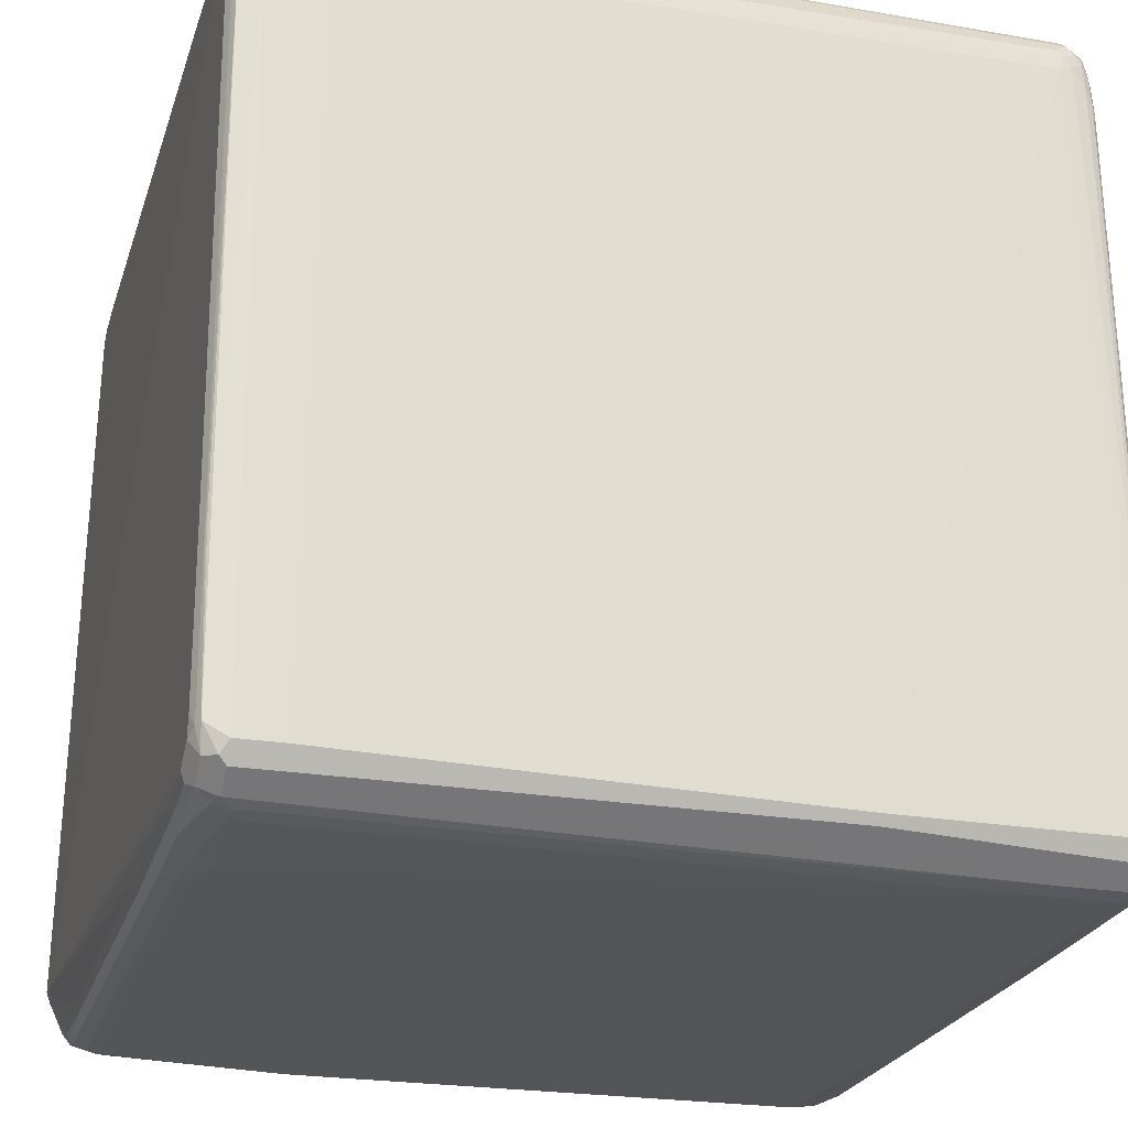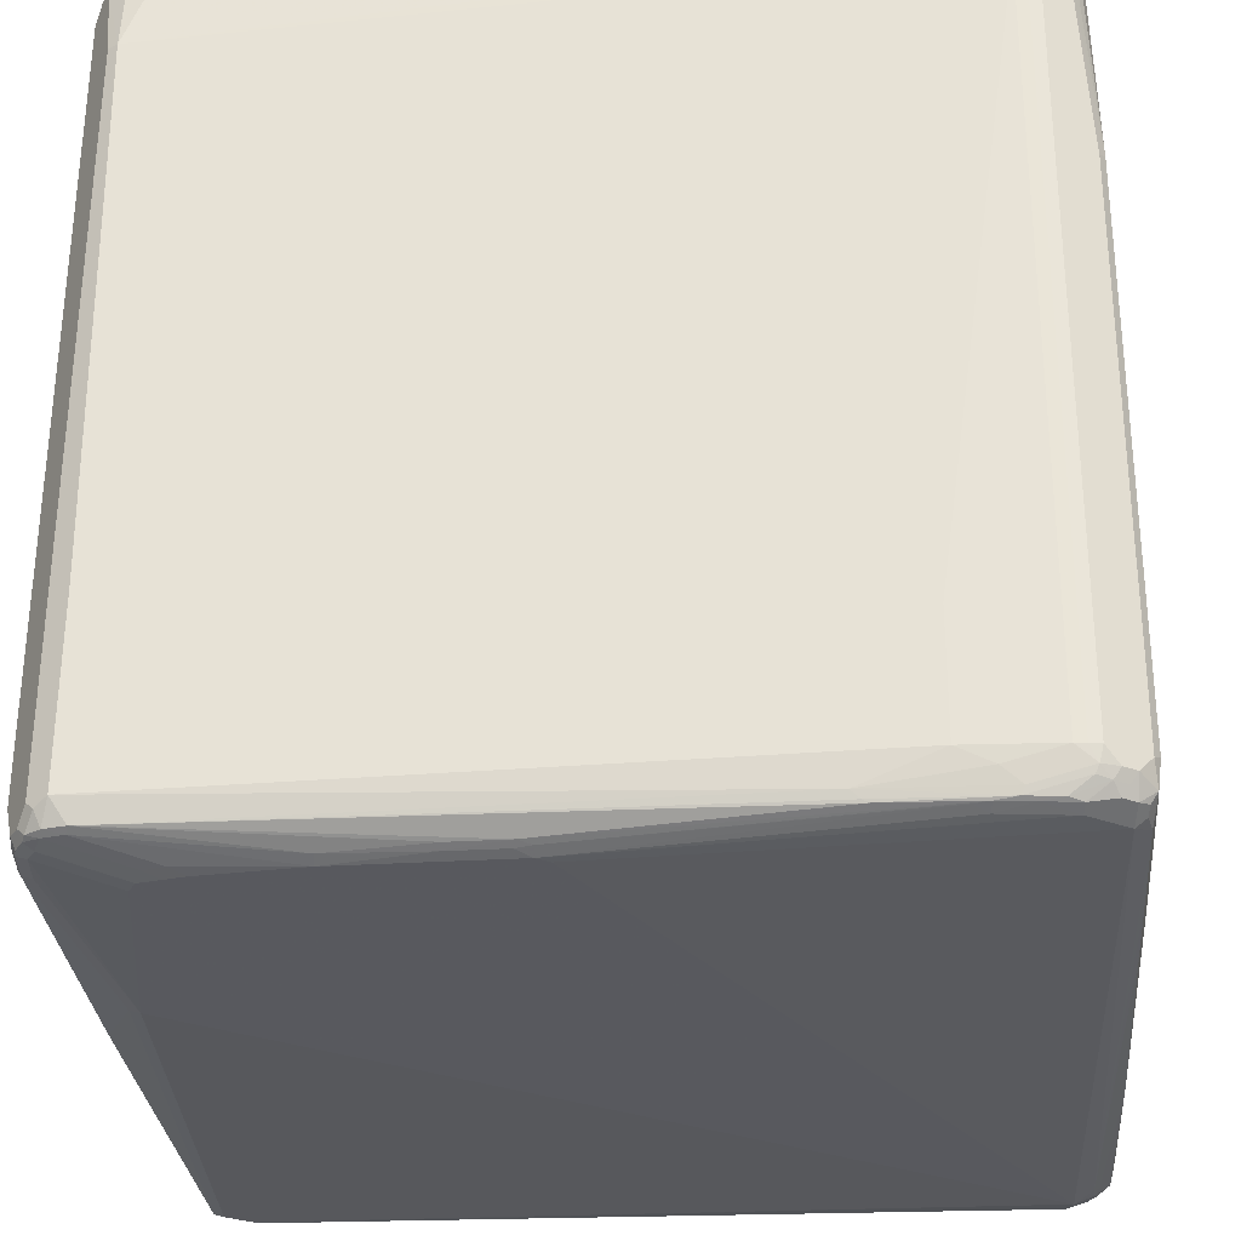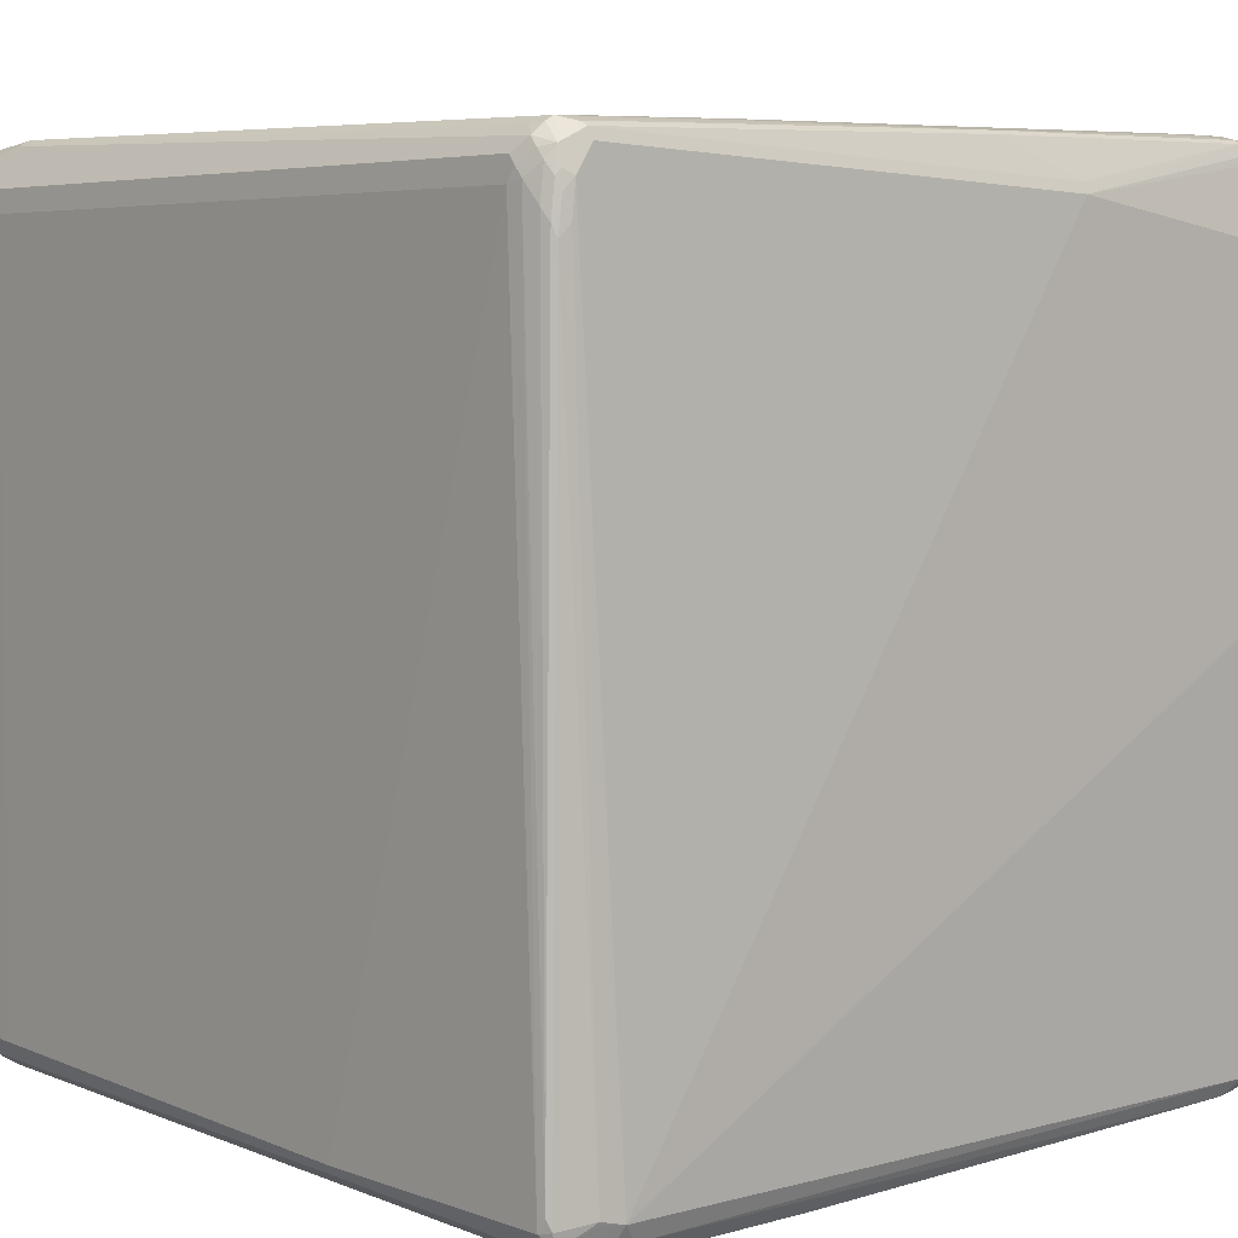
<metadata>
{"format":"obj","ext":"obj","renderer":"f3d","projection":"perspective","resolution":1024,"background":"white","views":[{"elev":-24.3,"azim":73.5,"up":"+Y"},{"elev":-31.0,"azim":-85.1,"up":"+Z"},{"elev":6.6,"azim":138.8,"up":"+Y"}]}
</metadata>
<code>
v -0.01198 0.01306 0.01205
v -0.01164 0.0131 0.0119
v -0.01174 0.01317 -0.01142
v -0.01237 0.01281 0.0125
v -0.01167 0.01299 0.01274
v -0.0113 0.01314 0.01221
v -0.0114 0.01321 -0.01157
v -0.01212 0.01292 -0.01234
v -0.01276 0.01256 0.0125
v -0.01242 0.01259 0.01281
v -0.01212 0.01242 0.01296
v -0.0111 0.01254 0.01297
v -0.007329 0.01308 0.01278
v -0.01106 0.01324 -0.01126
v -0.006961 0.01323 0.01225
v -0.008618 0.01324 0.01177
v -0.01178 0.01296 -0.0125
v -0.009737 0.01319 -0.01201
v -0.01075 0.01308 -0.01248
v -0.01203 0.01279 -0.01265
v -0.01251 0.01267 -0.01235
v -0.01312 0.01232 0.01019
v -0.01329 0.01202 0.01019
v -0.0131 0.01196 0.01249
v -0.0128 0.01234 0.0128
v -0.01251 0.01217 0.01296
v -0.01208 -0.01119 0.01332
v -0.00944 0.01252 0.01299
v 0.007601 0.01295 0.01293
v 0.007333 0.01323 0.0124
v -0.009401 0.01323 -0.0117
v 0.003228 0.01324 -0.01111
v 0.007338 0.01323 0.01194
v -0.0118 0.01285 -0.01269
v -0.01077 0.01297 -0.01268
v 0.006553 0.01322 -0.01154
v 0.006214 0.01318 -0.01185
v -0.001441 0.01312 -0.01239
v -0.01186 0.01254 -0.0128
v -0.01242 0.01254 -0.01266
v -0.01263 0.01244 -0.01258
v -0.01302 0.01219 -0.01213
v -0.01289 0.01241 -0.01189
v -0.01323 0.01133 0.01203
v -0.0133 0.01179 -0.006378
v -0.0133 -0.01126 0.01146
v -0.01329 -0.009603 0.01193
v -0.01294 0.01188 0.01284
v -0.01292 0.01217 0.01272
v -0.01317 0.01119 0.01249
v -0.01305 0.01154 0.01272
v -0.01264 0.01153 0.01295
v -0.01238 -0.01102 0.01316
v -0.01234 -0.01136 0.01316
v -0.01215 -0.01151 0.0132
v -0.008452 -0.01294 0.01277
v -0.008387 -0.01263 0.01289
v 0.004249 -0.01261 0.01301
v 0.006932 -0.01251 0.01304
v 0.009609 -0.01241 0.01307
v 0.01165 -0.01217 0.01309
v 0.01242 -0.01167 0.0131
v 0.01256 -0.01103 0.01311
v 0.01257 -0.009368 0.01311
v 0.0126 -0.006049 0.01313
v 0.01236 0.01029 0.0132
v 0.01199 0.01169 0.0132
v 0.01174 0.01208 0.0132
v 0.0111 0.01221 0.01319
v 0.007147 0.01237 0.01316
v 0.002171 0.01242 0.01311
v 0.01156 0.01279 0.01297
v 0.01129 0.01307 0.01243
v 0.01066 0.0132 0.01197
v 0.009001 0.01322 0.01149
v -0.01084 0.01265 -0.01279
v -0.001459 0.01301 -0.01258
v -0.004019 0.01189 -0.01307
v -0.004083 0.01157 -0.01319
v 0.01153 0.01317 -0.01149
v 0.01219 0.01315 -0.01175
v 0.006198 0.01307 -0.01227
v 0.007855 0.01306 -0.01226
v 0.008515 0.01303 -0.01229
v 0.003518 0.01297 -0.01253
v -0.01098 0.01036 -0.01327
v -0.01225 0.01228 -0.01281
v -0.01266 0.01208 -0.0127
v -0.01289 0.012 -0.01259
v -0.01324 0.01182 -0.0119
v -0.01323 -0.009743 0.01239
v -0.0132 -0.008496 -0.00785
v -0.01306 -0.01116 -0.01154
v -0.01326 -0.0116 0.01146
v -0.01325 -0.01169 0.01169
v -0.01323 -0.0114 0.01192
v -0.01295 0.01023 0.01283
v -0.01307 0.009877 0.01271
v -0.01301 -0.0107 0.01273
v -0.01267 -0.01103 0.01297
v -0.01249 -0.01119 0.01308
v -0.01259 -0.01153 0.013
v -0.01075 -0.0128 0.01275
v -0.01221 -0.01183 0.01302
v -0.01202 -0.01253 0.01274
v -0.01113 -0.01305 0.01251
v -0.008473 -0.01305 0.01258
v -0.007813 -0.01308 0.01255
v 0.006482 -0.01308 0.01269
v 0.004183 -0.01293 0.0129
v 0.009544 -0.01272 0.01295
v 0.01159 -0.01249 0.01297
v 0.01182 -0.01242 0.01294
v 0.01259 -0.01192 0.01295
v 0.01284 -0.01146 0.01299
v 0.01286 -0.0098 0.013
v 0.01288 -0.006484 0.01301
v 0.01265 0.009854 0.01308
v 0.01271 0.01033 0.01305
v 0.01233 0.01173 0.01305
v 0.01147 0.01236 0.01312
v 0.01208 0.01212 0.01305
v 0.01217 0.01255 0.0129
v 0.01193 0.01293 0.01244
v 0.01199 0.01315 0.01075
v 0.01066 0.0132 0.01151
v 0.01181 0.0129 -0.01245
v 0.01175 0.01258 -0.01257
v 0.01128 -0.01192 -0.01314
v 0.01199 0.01315 0.01029
v 0.01241 0.01302 -0.01169
v 0.01251 0.01253 -0.01225
v 0.01183 0.013 -0.01226
v 0.01117 0.01303 -0.01222
v -0.01137 0.01011 -0.01327
v -0.01179 0.009903 -0.01316
v -0.0128 0.01144 -0.0127
v -0.01302 0.01136 -0.01259
v -0.01301 -0.006177 -0.01244
v -0.01317 -0.00848 -0.01153
v -0.01312 -0.01105 0.01262
v -0.01292 -0.01172 -0.012
v -0.01303 -0.0115 -0.01154
v -0.01304 -0.009497 -0.01199
v -0.01322 -0.01194 0.01146
v -0.013 -0.01207 0.01215
v -0.01272 -0.01216 0.01254
v -0.01177 -0.01292 0.01251
v -0.01149 -0.01319 0.01178
v -0.01115 -0.01315 0.01209
v -0.009492 -0.01317 0.01211
v -0.007831 -0.01318 0.01212
v 0.006464 -0.01318 0.01227
v 0.01147 -0.01312 0.01182
v 0.009159 -0.01297 0.01272
v 0.01199 -0.01268 0.01279
v 0.01276 -0.01218 0.0128
v 0.01307 -0.01138 0.01288
v 0.01294 -0.006009 0.01298
v 0.01287 0.009931 0.01297
v 0.01298 0.0116 0.0126
v 0.01242 0.01216 0.0129
v 0.01247 0.01237 0.0126
v 0.01252 0.01259 0.01229
v 0.01228 0.01298 0.01091
v 0.012 0.01275 -0.01241
v 0.01225 0.01181 -0.01256
v 0.01237 0.01079 -0.01257
v 0.01198 -0.01173 -0.01302
v 0.01196 -0.01184 -0.01298
v 0.01285 -0.01236 -0.01251
v 0.01246 -0.01261 -0.01252
v 0.01148 -0.01252 -0.01283
v 0.01082 -0.01249 -0.01292
v -0.01145 -0.01248 -0.01291
v -0.01171 0.0005384 -0.01332
v 0.01229 0.01298 0.01045
v 0.01248 0.01297 -0.01125
v 0.01276 0.0127 -0.01164
v 0.01264 0.01261 -0.01195
v 0.01279 0.01244 -0.01187
v 0.01278 0.01215 -0.0121
v 0.01266 0.0118 -0.01233
v 0.01251 0.01197 -0.01241
v -0.0115 0.009471 -0.01328
v -0.01192 0.009265 -0.01316
v -0.01192 0.005899 -0.0133
v -0.01226 0.005861 -0.01315
v -0.01246 0.002937 -0.01308
v -0.01247 0.001275 -0.01309
v -0.01288 -0.006644 -0.01275
v -0.01293 -0.006443 -0.01267
v -0.01283 -0.00995 -0.01268
v -0.0129 -0.01006 -0.01245
v -0.01298 -0.01179 0.01238
v -0.01273 -0.01222 -0.012
v -0.01299 -0.01184 -0.01154
v -0.01285 -0.01161 -0.01223
v -0.01268 -0.01201 -0.01231
v -0.01297 -0.01233 0.01192
v -0.01285 -0.01224 0.01223
v -0.01262 -0.01265 0.01198
v -0.0124 -0.01278 0.01204
v -0.01242 -0.01288 0.01162
v -0.01179 -0.01302 0.01209
v -0.01212 -0.01306 0.01131
v -0.01211 -0.01324 0.005638
v -0.00817 -0.01322 0.01181
v 0.006125 -0.01322 0.01196
v 0.008127 -0.01319 0.01183
v 0.01121 -0.01315 0.01165
v 0.01172 -0.01309 0.01177
v 0.01182 -0.01298 0.01232
v 0.01184 -0.01287 0.01252
v 0.01208 -0.01281 0.01248
v 0.01285 -0.01231 0.01249
v 0.01306 -0.01221 0.01242
v 0.01328 -0.01184 0.01219
v 0.0131 0.01114 0.01229
v 0.01302 0.0114 0.01252
v 0.01306 0.01148 0.01229
v 0.01302 0.01182 0.01229
v 0.01255 0.01145 -0.01245
v 0.01267 0.01043 -0.01245
v 0.01298 -0.0119 -0.01255
v 0.0128 -0.01258 -0.01221
v 0.01296 -0.01219 -0.01243
v 0.01314 -0.01198 -0.0122
v 0.01241 -0.01283 -0.01221
v 0.01171 -0.01301 -0.01245
v 0.01112 -0.01266 -0.01276
v 0.004714 -0.0131 -0.01245
v -0.004241 -0.01299 -0.01261
v -0.007559 -0.01297 -0.01264
v -0.01088 -0.01294 -0.01268
v -0.01151 -0.0128 -0.01268
v -0.01213 -0.01257 -0.01261
v -0.01179 -0.01252 -0.01276
v -0.0122 -0.01133 -0.01291
v -0.01196 0.0009223 -0.01332
v 0.01301 0.01231 -0.01117
v 0.01304 0.01205 -0.01141
v 0.01302 0.01177 -0.01164
v 0.01289 0.01113 -0.0121
v 0.01278 0.01078 -0.01233
v -0.01163 0.008833 -0.01328
v -0.01195 0.002582 -0.01331
v -0.01223 0.003014 -0.01319
v -0.01224 0.001354 -0.0132
v -0.0123 0.0008819 -0.01317
v -0.01278 -0.009325 -0.01276
v -0.01266 -0.01035 -0.01276
v -0.01271 -0.01097 -0.01269
v -0.01248 -0.01261 -0.012
v -0.01254 -0.01137 -0.01277
v -0.01238 -0.01218 -0.01261
v -0.01243 -0.01239 -0.01231
v -0.01271 -0.01271 0.01146
v 0.007788 -0.01323 0.01151
v -0.006506 -0.01323 0.01137
v -0.0124 -0.01307 0.005482
v -0.01194 -0.01317 -0.01139
v 0.01132 -0.01317 -0.01008
v 0.01113 -0.01315 0.01116
v 0.01166 -0.01313 -0.009768
v 0.012 -0.01309 -0.009918
v 0.01181 -0.01308 0.01132
v 0.01216 -0.01294 0.01217
v 0.01294 -0.01243 0.01218
v 0.0133 -0.01183 0.01081
v 0.01312 0.01114 0.01045
v 0.01308 0.01148 0.01045
v 0.01304 0.01183 0.01045
v 0.01309 -0.01156 -0.01243
v 0.0131 -0.01236 -0.00438
v 0.01328 -0.01206 -0.004377
v 0.01309 0.01162 -0.01118
v 0.01202 -0.01308 -0.01176
v 0.01134 -0.01316 -0.01192
v -0.004608 -0.01314 -0.01208
v -0.00627 -0.01313 -0.0121
v -0.007903 -0.01301 -0.0125
v -0.01022 -0.01296 -0.0126
v -0.01122 -0.01298 -0.01253
v -0.01186 -0.01284 -0.01254
v -0.0119 -0.01306 -0.01223
v -0.01244 -0.009283 -0.01291
v -0.01272 -0.008851 -0.01279
v 0.01307 0.01157 0.01022
v -0.01223 -0.01299 -0.01154
v -0.01124 -0.01308 -0.01215
v 0.01168 -0.01312 -0.01161
f 1 2 7
f 1 7 3
f 1 3 8
f 1 8 21
f 1 21 43
f 1 43 22
f 1 22 9
f 1 9 4
f 1 4 5
f 1 5 6
f 1 6 2
f 2 6 14
f 2 14 7
f 3 7 8
f 4 9 25
f 4 25 10
f 4 10 5
f 5 10 11
f 5 11 12
f 5 12 13
f 5 13 15
f 5 15 6
f 6 15 16
f 6 16 14
f 7 17 8
f 7 14 31
f 7 31 18
f 7 18 19
f 7 19 17
f 8 17 20
f 8 20 40
f 8 40 21
f 9 22 23
f 9 23 24
f 9 24 25
f 10 25 26
f 10 26 11
f 11 26 27
f 11 27 12
f 12 27 28
f 12 28 13
f 13 29 30
f 13 30 15
f 13 28 29
f 14 16 32
f 14 32 31
f 15 30 16
f 16 30 33
f 16 33 32
f 17 34 20
f 17 19 35
f 17 35 34
f 18 31 36
f 18 36 37
f 18 37 38
f 18 38 19
f 19 38 35
f 20 39 87
f 20 87 40
f 20 34 39
f 21 40 41
f 21 41 42
f 21 42 43
f 22 43 42
f 22 42 90
f 22 90 45
f 22 45 23
f 23 44 24
f 23 45 46
f 23 46 47
f 23 47 44
f 24 48 49
f 24 49 25
f 24 44 50
f 24 50 51
f 24 51 48
f 25 49 48
f 25 48 26
f 26 48 52
f 26 52 27
f 27 52 48
f 27 48 53
f 27 53 54
f 27 54 55
f 27 55 56
f 27 56 57
f 27 57 58
f 27 58 59
f 27 59 60
f 27 60 61
f 27 61 62
f 27 62 63
f 27 63 64
f 27 64 65
f 27 65 66
f 27 66 67
f 27 67 68
f 27 68 69
f 27 69 70
f 27 70 71
f 27 71 28
f 28 71 29
f 29 71 70
f 29 70 69
f 29 69 72
f 29 72 30
f 30 72 73
f 30 73 74
f 30 74 126
f 30 126 75
f 30 75 33
f 31 32 36
f 32 33 75
f 32 75 36
f 34 35 39
f 35 76 39
f 35 38 77
f 35 77 78
f 35 78 79
f 35 79 76
f 36 75 80
f 36 80 81
f 36 81 37
f 37 81 38
f 38 81 82
f 38 82 83
f 38 83 84
f 38 84 85
f 38 85 77
f 39 86 135
f 39 135 87
f 39 76 79
f 39 79 86
f 40 87 88
f 40 88 41
f 41 88 89
f 41 89 42
f 42 89 90
f 44 47 91
f 44 91 50
f 45 90 140
f 45 140 92
f 45 92 46
f 46 92 140
f 46 140 93
f 46 93 143
f 46 143 94
f 46 94 95
f 46 95 96
f 46 96 91
f 46 91 47
f 48 51 98
f 48 98 97
f 48 97 53
f 50 98 51
f 50 91 98
f 53 99 100
f 53 100 101
f 53 101 102
f 53 102 54
f 53 97 99
f 54 102 55
f 55 103 56
f 55 102 104
f 55 104 105
f 55 105 103
f 56 103 106
f 56 106 107
f 56 107 108
f 56 108 109
f 56 109 110
f 56 110 57
f 57 110 58
f 58 110 59
f 59 110 60
f 60 111 112
f 60 112 61
f 60 110 111
f 61 112 113
f 61 113 114
f 61 114 62
f 62 114 115
f 62 115 63
f 63 115 116
f 63 116 64
f 64 116 117
f 64 117 65
f 65 117 66
f 66 118 119
f 66 119 67
f 66 117 118
f 67 119 120
f 67 120 122
f 67 122 68
f 68 121 69
f 68 122 123
f 68 123 72
f 68 72 121
f 69 121 72
f 72 123 124
f 72 124 73
f 73 124 125
f 73 125 74
f 74 125 130
f 74 130 126
f 75 126 80
f 77 85 78
f 78 85 127
f 78 127 79
f 79 127 128
f 79 128 167
f 79 167 129
f 79 129 176
f 79 176 240
f 79 240 247
f 79 247 187
f 79 187 246
f 79 246 185
f 79 185 135
f 79 135 86
f 80 126 130
f 80 130 81
f 81 130 131
f 81 131 132
f 81 132 127
f 81 127 133
f 81 133 134
f 81 134 83
f 81 83 82
f 83 134 133
f 83 133 84
f 84 133 127
f 84 127 85
f 87 135 88
f 88 135 136
f 88 136 137
f 88 137 89
f 89 137 138
f 89 138 90
f 90 138 139
f 90 139 140
f 91 96 141
f 91 141 98
f 93 142 143
f 93 140 144
f 93 144 194
f 93 194 142
f 94 143 197
f 94 197 145
f 94 145 95
f 95 145 200
f 95 200 146
f 95 146 141
f 95 141 96
f 97 98 141
f 97 141 99
f 99 141 102
f 99 102 100
f 100 102 101
f 102 105 104
f 102 141 147
f 102 147 105
f 103 105 148
f 103 148 106
f 105 147 148
f 106 148 149
f 106 149 150
f 106 150 151
f 106 151 108
f 106 108 107
f 108 151 152
f 108 152 153
f 108 153 109
f 109 153 154
f 109 154 155
f 109 155 110
f 110 155 111
f 111 155 156
f 111 156 112
f 112 156 113
f 113 156 157
f 113 157 114
f 114 157 115
f 115 158 116
f 115 157 158
f 116 158 117
f 117 159 160
f 117 160 118
f 117 158 159
f 118 160 119
f 119 161 162
f 119 162 120
f 119 160 161
f 120 162 123
f 120 123 122
f 123 162 161
f 123 161 163
f 123 163 164
f 123 164 124
f 124 164 165
f 124 165 125
f 125 165 177
f 125 177 130
f 127 132 166
f 127 166 128
f 128 166 184
f 128 184 167
f 129 167 168
f 129 168 169
f 129 169 170
f 129 170 171
f 129 171 172
f 129 172 173
f 129 173 174
f 129 174 175
f 129 175 176
f 130 177 131
f 131 177 178
f 131 178 179
f 131 179 180
f 131 180 132
f 132 180 181
f 132 181 182
f 132 182 183
f 132 183 184
f 132 184 166
f 135 185 136
f 136 185 246
f 136 246 186
f 136 186 137
f 137 186 187
f 137 187 188
f 137 188 138
f 138 188 189
f 138 189 190
f 138 190 191
f 138 191 192
f 138 192 139
f 139 192 193
f 139 193 194
f 139 194 144
f 139 144 140
f 141 146 195
f 141 195 147
f 142 196 197
f 142 197 143
f 142 194 193
f 142 193 198
f 142 198 199
f 142 199 196
f 145 197 196
f 145 196 254
f 145 254 290
f 145 290 261
f 145 261 258
f 145 258 200
f 146 200 201
f 146 201 147
f 146 147 195
f 147 201 202
f 147 202 203
f 147 203 148
f 148 203 204
f 148 204 205
f 148 205 149
f 149 205 204
f 149 204 206
f 149 206 207
f 149 207 208
f 149 208 151
f 149 151 150
f 151 208 152
f 152 208 209
f 152 209 153
f 153 209 259
f 153 259 210
f 153 210 211
f 153 211 154
f 154 211 212
f 154 212 213
f 154 213 155
f 155 213 214
f 155 214 156
f 156 214 213
f 156 213 215
f 156 215 216
f 156 216 157
f 157 216 217
f 157 217 158
f 158 217 218
f 158 218 219
f 158 219 160
f 158 160 159
f 160 219 220
f 160 220 161
f 161 220 219
f 161 219 221
f 161 221 222
f 161 222 164
f 161 164 163
f 164 222 273
f 164 273 241
f 164 241 179
f 164 179 177
f 164 177 165
f 167 184 223
f 167 223 224
f 167 224 168
f 168 224 169
f 169 225 171
f 169 171 170
f 169 224 225
f 171 226 229
f 171 229 172
f 171 225 227
f 171 227 228
f 171 228 226
f 172 229 230
f 172 230 173
f 173 230 231
f 173 231 174
f 174 231 232
f 174 232 233
f 174 233 234
f 174 234 235
f 174 235 175
f 175 235 236
f 175 236 237
f 175 237 238
f 175 238 255
f 175 255 239
f 175 239 240
f 175 240 176
f 177 179 178
f 179 241 242
f 179 242 181
f 179 181 180
f 181 242 182
f 182 242 243
f 182 243 244
f 182 244 245
f 182 245 183
f 183 245 224
f 183 224 223
f 183 223 184
f 186 246 187
f 187 247 248
f 187 248 188
f 188 248 189
f 189 248 190
f 190 248 249
f 190 249 250
f 190 250 251
f 190 251 191
f 191 251 193
f 191 193 192
f 193 251 252
f 193 252 253
f 193 253 198
f 196 199 257
f 196 257 254
f 198 253 199
f 199 253 255
f 199 255 256
f 199 256 237
f 199 237 257
f 200 202 201
f 200 258 202
f 202 258 204
f 202 204 203
f 204 207 206
f 204 258 207
f 207 259 260
f 207 260 208
f 207 258 261
f 207 261 290
f 207 290 262
f 207 262 279
f 207 279 263
f 207 263 259
f 208 260 259
f 208 259 209
f 210 259 211
f 211 264 263
f 211 263 265
f 211 265 212
f 211 259 264
f 212 266 267
f 212 267 268
f 212 268 213
f 212 265 266
f 213 268 215
f 215 268 269
f 215 269 216
f 216 269 217
f 217 269 275
f 217 275 276
f 217 276 270
f 217 270 218
f 218 270 271
f 218 271 219
f 219 271 272
f 219 272 221
f 221 272 273
f 221 273 222
f 224 245 274
f 224 274 225
f 225 274 228
f 225 228 227
f 226 275 269
f 226 269 268
f 226 268 266
f 226 266 278
f 226 278 229
f 226 228 276
f 226 276 275
f 228 274 243
f 228 243 277
f 228 277 276
f 229 278 230
f 230 278 279
f 230 279 232
f 230 232 231
f 232 280 281
f 232 281 282
f 232 282 234
f 232 234 233
f 232 279 280
f 234 282 283
f 234 283 235
f 235 283 284
f 235 284 236
f 236 285 237
f 236 284 286
f 236 286 285
f 237 286 254
f 237 254 257
f 237 256 255
f 237 255 238
f 237 285 286
f 239 255 252
f 239 252 287
f 239 287 240
f 240 250 249
f 240 249 248
f 240 248 247
f 240 287 288
f 240 288 250
f 241 273 289
f 241 289 242
f 242 289 277
f 242 277 243
f 243 274 244
f 244 274 245
f 250 288 251
f 251 288 287
f 251 287 252
f 252 255 253
f 254 286 290
f 259 263 264
f 262 290 286
f 262 286 291
f 262 291 281
f 262 281 280
f 262 280 279
f 263 279 292
f 263 292 265
f 265 292 278
f 265 278 266
f 266 268 267
f 270 276 277
f 270 277 271
f 271 277 289
f 271 289 272
f 272 289 273
f 278 292 279
f 281 291 282
f 282 291 286
f 282 286 283
f 283 286 284

</code>
